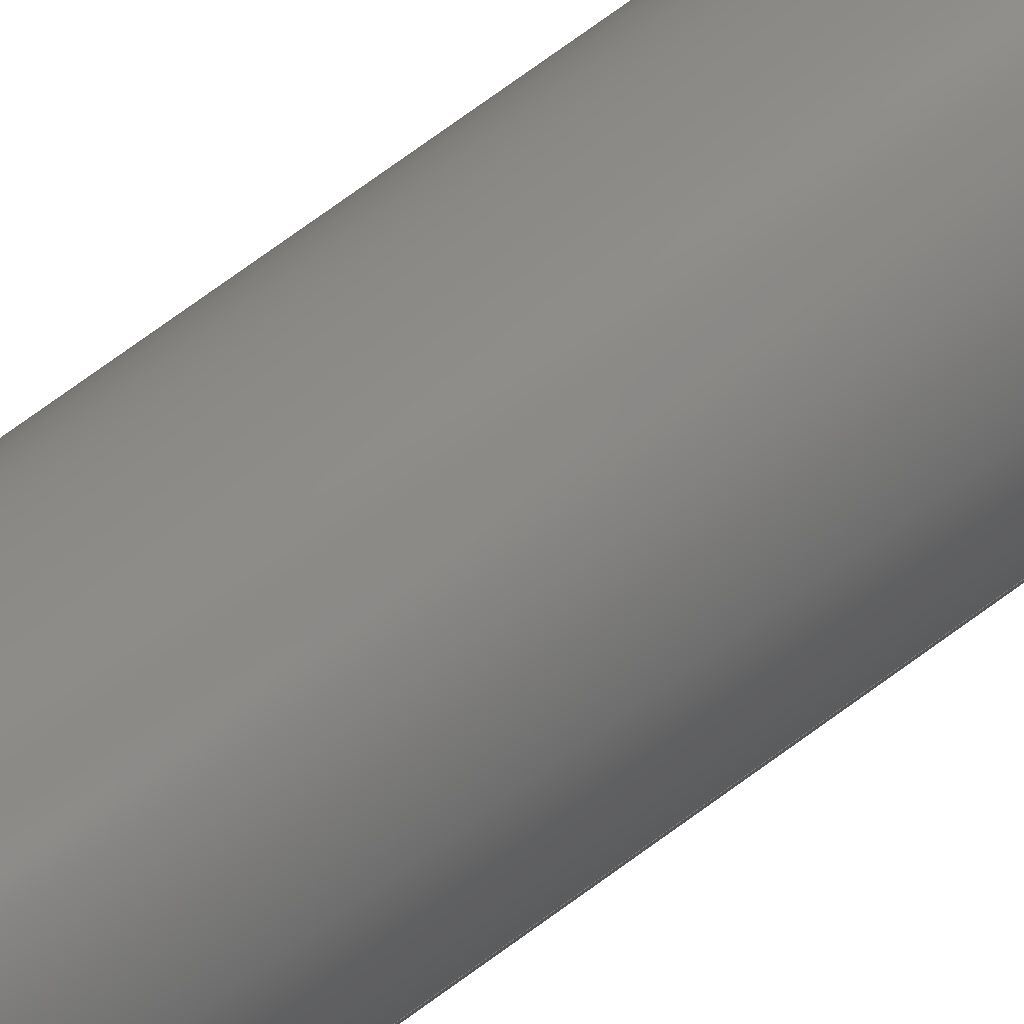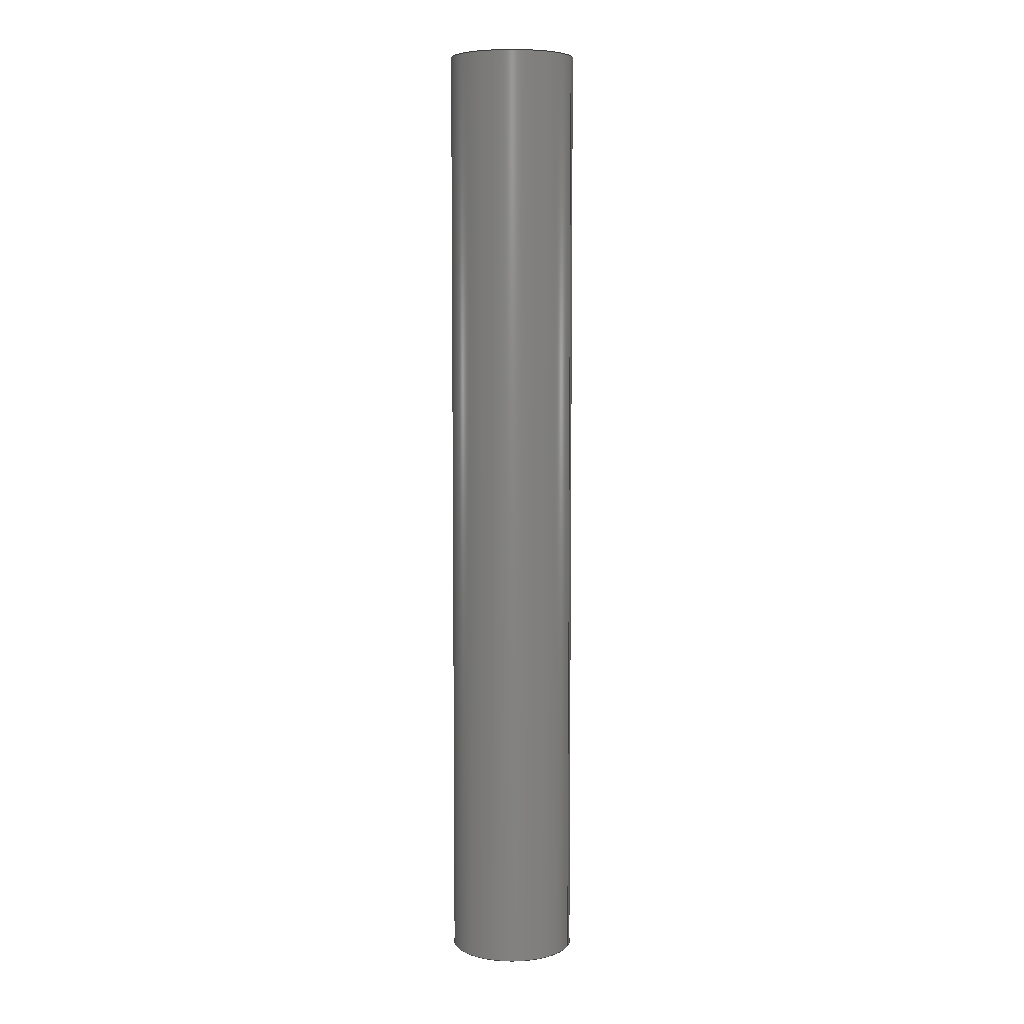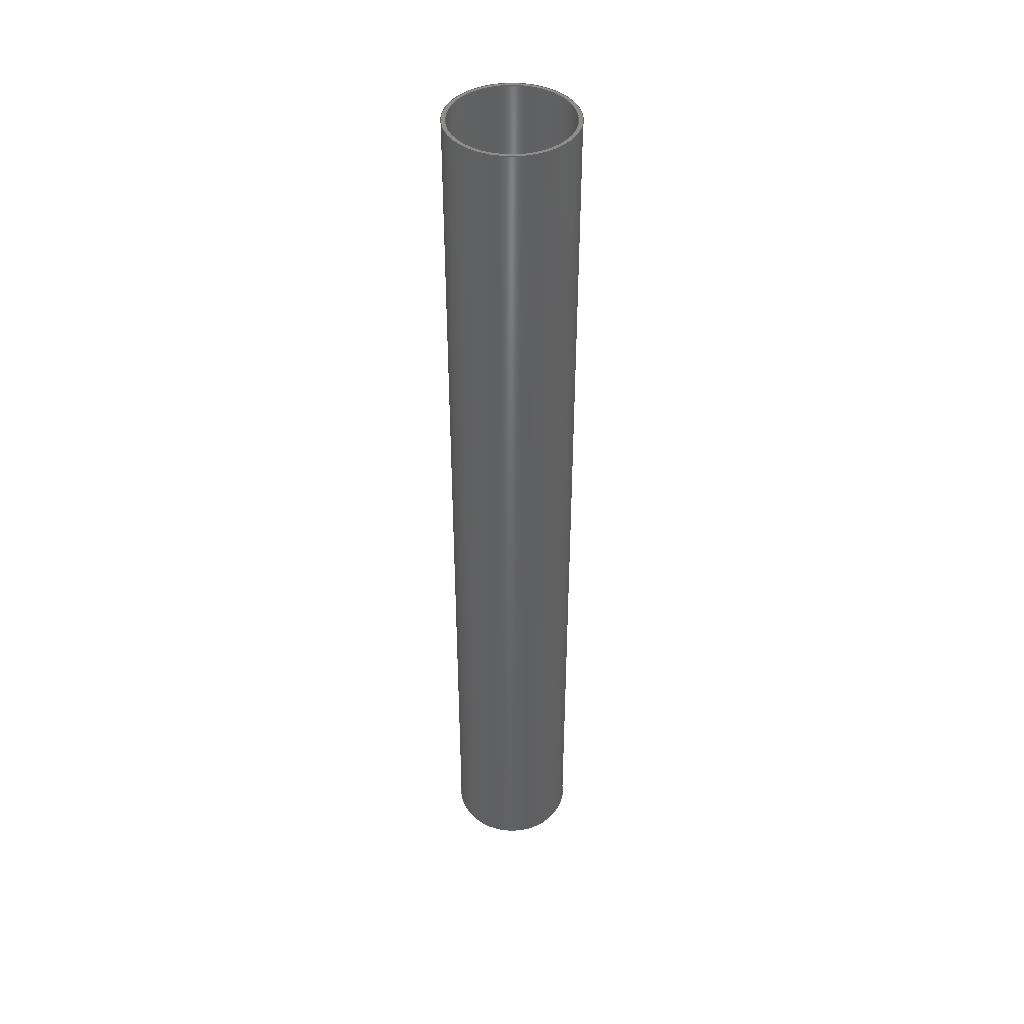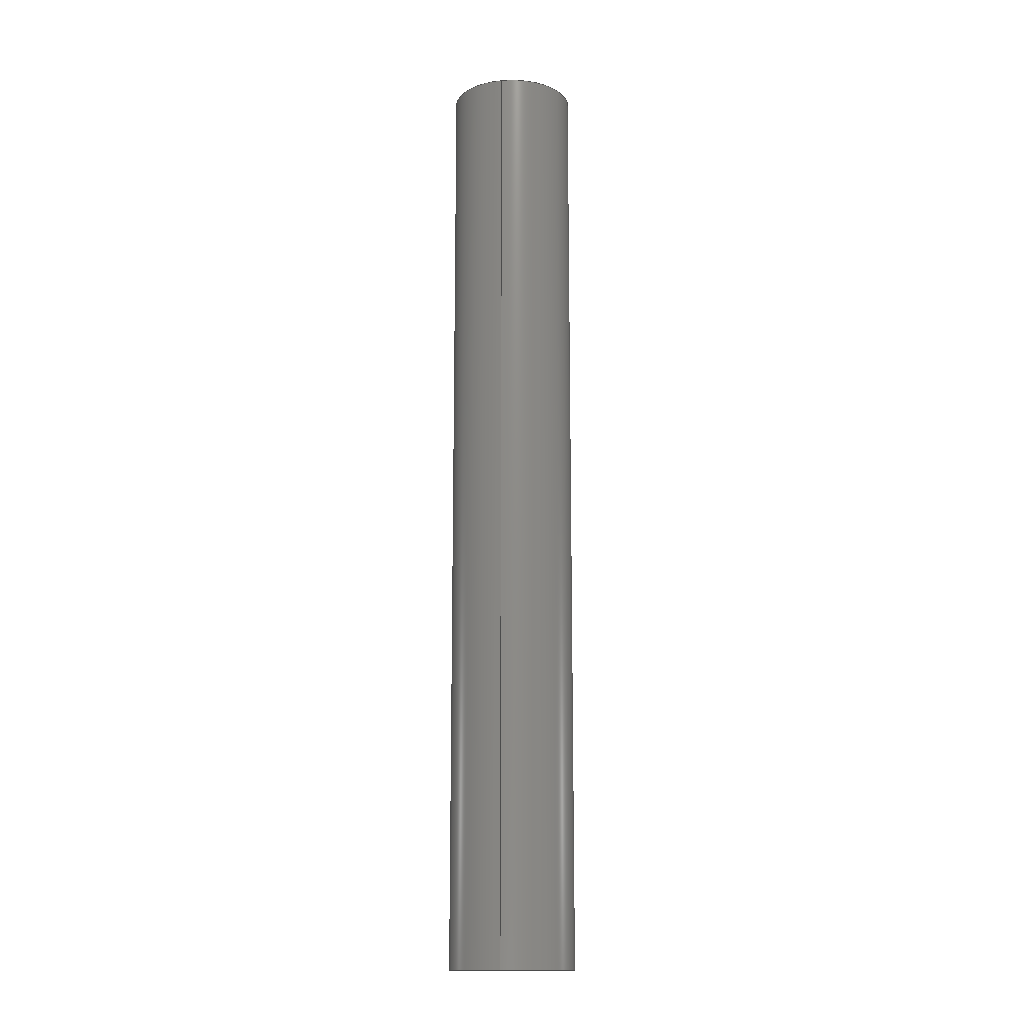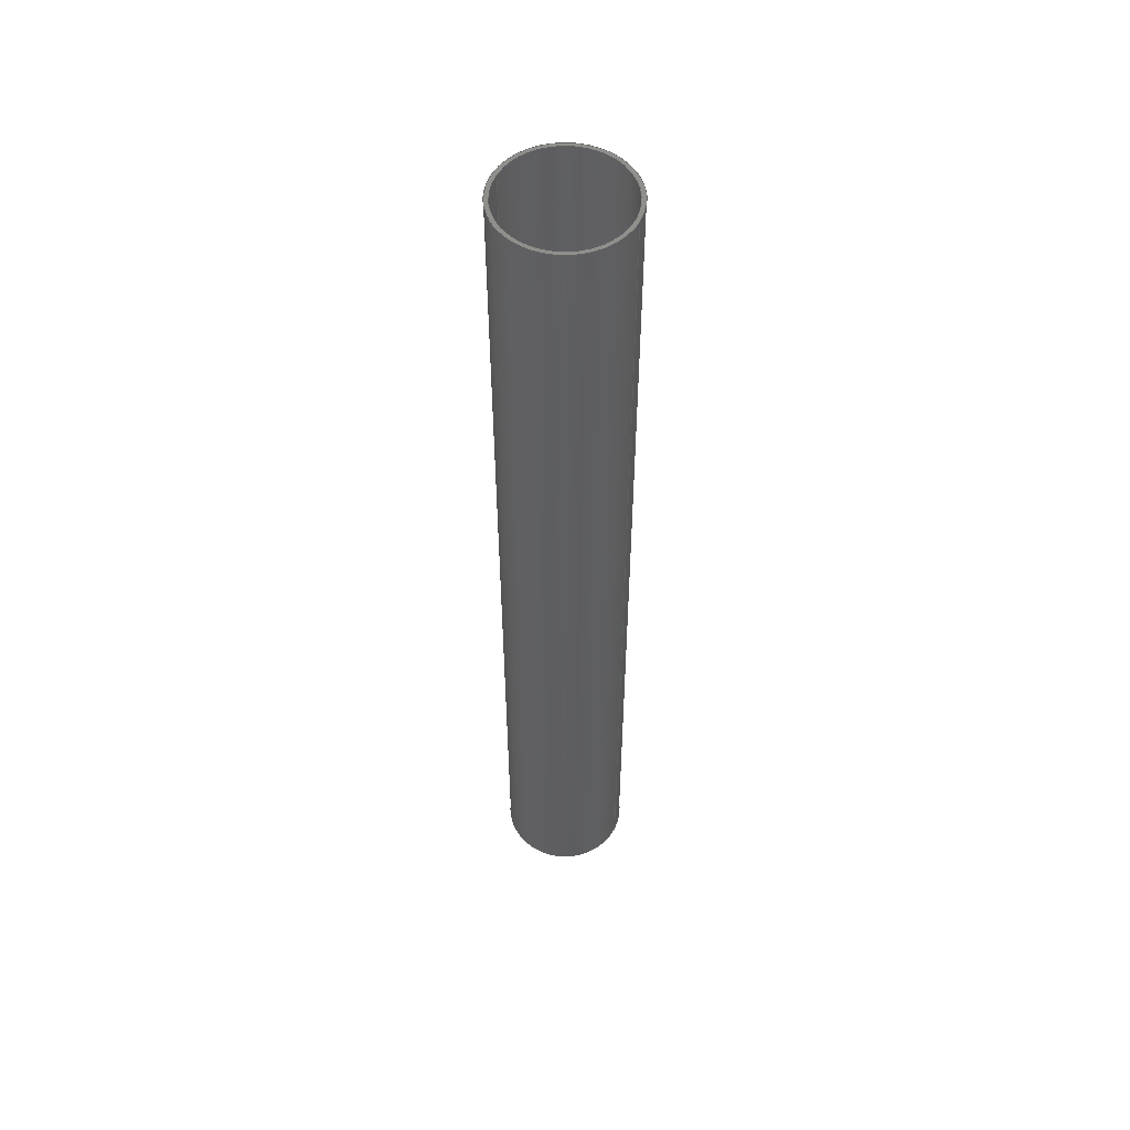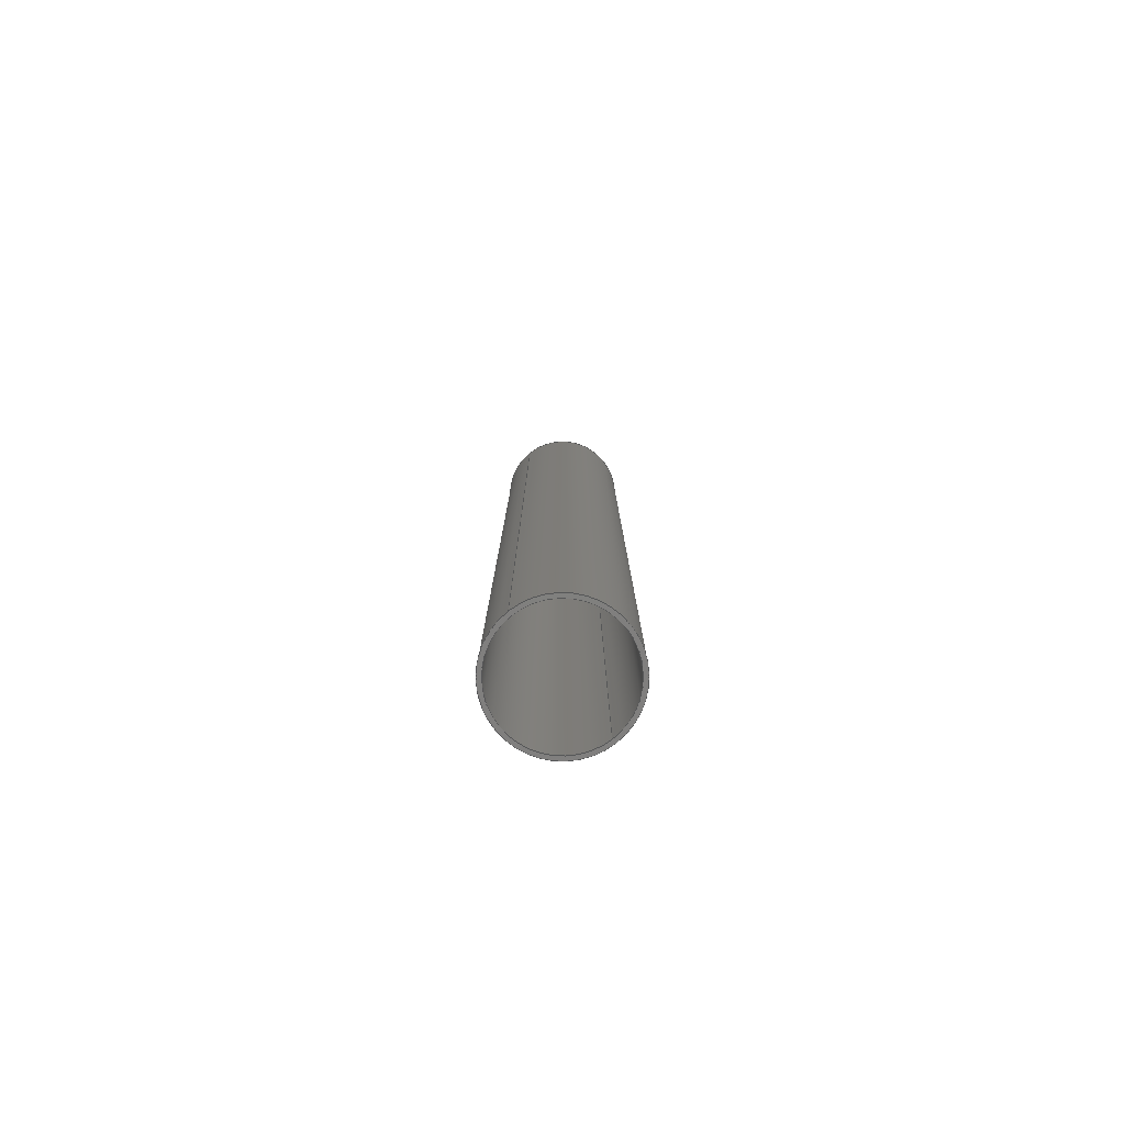
<metadata>
{"format":"step","ext":"stp","renderer":"f3d","projection":"perspective","resolution":1024,"background":"white","views":[{"elev":78.0,"azim":-125.6,"up":"+Z"},{"elev":6.6,"azim":-162.4,"up":"+Y"},{"elev":42.8,"azim":-54.7,"up":"+Y"},{"elev":-14.1,"azim":100.2,"up":"+Y"},{"elev":53.3,"azim":25.6,"up":"+Y"},{"elev":-79.8,"azim":128.3,"up":"+Y"}]}
</metadata>
<code>
ISO-10303-21;
DATA;
#1=PRODUCT('F54_Wing_Joiner_Tube_CFRP_1.5mm','','',(#2)) ;
#2=PRODUCT_CONTEXT(' ',#3,'mechanical') ;
#3=APPLICATION_CONTEXT('managed model based 3d engineering') ;
#4=PRODUCT_DEFINITION('',' ',#170,#5) ;
#5=PRODUCT_DEFINITION_CONTEXT('part definition',#3,' ') ;
#6=PRODUCT_DEFINITION_SHAPE(' ',' ',#4) ;
#7=MECHANICAL_DESIGN_GEOMETRIC_PRESENTATION_REPRESENTATION(' ',(#37),#175) ;
#8=PRODUCT_CATEGORY('part','specification') ;
#9=SHAPE_REPRESENTATION(' ',(#69),#175) ;
#10=CARTESIAN_POINT(' ',(0,0,0)) ;
#11=CARTESIAN_POINT('Axis2P3D Location',(0,0,0)) ;
#12=CARTESIAN_POINT('Axis2P3D Location',(0,-120,0)) ;
#13=CARTESIAN_POINT('Vertex',(-16,-120,0)) ;
#14=CARTESIAN_POINT('Vertex',(16,-120,1.959e-15)) ;
#15=CARTESIAN_POINT('Line Origine',(16,0,1.959e-15)) ;
#16=CARTESIAN_POINT('Vertex',(16,120,1.959e-15)) ;
#17=CARTESIAN_POINT('Axis2P3D Location',(0,120,0)) ;
#18=CARTESIAN_POINT('Vertex',(-16,120,0)) ;
#19=CARTESIAN_POINT('Line Origine',(-16,0,0)) ;
#20=CARTESIAN_POINT('Axis2P3D Location',(0,-120,0)) ;
#21=CARTESIAN_POINT('Axis2P3D Location',(0,120,0)) ;
#22=CARTESIAN_POINT('Axis2P3D Location',(0,0,0)) ;
#23=CARTESIAN_POINT('Line Origine',(15,0,8.498e-15)) ;
#24=CARTESIAN_POINT('Vertex',(15,120,8.498e-15)) ;
#25=CARTESIAN_POINT('Vertex',(15,-120,8.498e-15)) ;
#26=CARTESIAN_POINT('Axis2P3D Location',(0,120,0)) ;
#27=CARTESIAN_POINT('Vertex',(-15,120,0)) ;
#28=CARTESIAN_POINT('Line Origine',(-15,0,-1.7e-14)) ;
#29=CARTESIAN_POINT('Vertex',(-15,-120,0)) ;
#30=CARTESIAN_POINT('Axis2P3D Location',(0,-120,0)) ;
#31=CARTESIAN_POINT('Axis2P3D Location',(0,120,0)) ;
#32=CARTESIAN_POINT('Axis2P3D Location',(0,-120,0)) ;
#33=CARTESIAN_POINT('Axis2P3D Location',(0,120,0)) ;
#34=CARTESIAN_POINT('Axis2P3D Location',(0,-120,0)) ;
#35=PRODUCT_RELATED_PRODUCT_CATEGORY('part',$,(#1)) ;
#36=UNCERTAINTY_MEASURE_WITH_UNIT(LENGTH_MEASURE(0.005),#172,'distance_accuracy_value','CONFUSED CURVE UNCERTAINTY') ;
#37=STYLED_ITEM(' ',(#38),#145) ;
#38=PRESENTATION_STYLE_ASSIGNMENT((#39)) ;
#39=SURFACE_STYLE_USAGE(.BOTH.,#40) ;
#40=SURFACE_SIDE_STYLE(' ',(#41)) ;
#41=SURFACE_STYLE_FILL_AREA(#42) ;
#42=FILL_AREA_STYLE(' ',(#43)) ;
#43=FILL_AREA_STYLE_COLOUR(' ',#162) ;
#44=VECTOR('Line Direction',#51,1) ;
#45=VECTOR('Line Direction',#53,1) ;
#46=VECTOR('Line Direction',#58,1) ;
#47=VECTOR('Line Direction',#60,1) ;
#48=DIRECTION('Axis2P3D Direction',(0,1,-0)) ;
#49=DIRECTION('Axis2P3D XDirection',(-1,0,0)) ;
#50=DIRECTION('Axis2P3D Direction',(0,1,-0)) ;
#51=DIRECTION('Vector Direction',(0,1,0)) ;
#52=DIRECTION('Axis2P3D Direction',(0,1,-0)) ;
#53=DIRECTION('Vector Direction',(0,1,0)) ;
#54=DIRECTION('Axis2P3D Direction',(0,1,-0)) ;
#55=DIRECTION('Axis2P3D Direction',(0,1,-0)) ;
#56=DIRECTION('Axis2P3D Direction',(0,1,-0)) ;
#57=DIRECTION('Axis2P3D XDirection',(-1,0,0)) ;
#58=DIRECTION('Vector Direction',(0,1,0)) ;
#59=DIRECTION('Axis2P3D Direction',(0,1,-0)) ;
#60=DIRECTION('Vector Direction',(0,1,0)) ;
#61=DIRECTION('Axis2P3D Direction',(0,1,-0)) ;
#62=DIRECTION('Axis2P3D Direction',(0,1,-0)) ;
#63=DIRECTION('Axis2P3D Direction',(0,1,-0)) ;
#64=DIRECTION('Axis2P3D Direction',(0,1,-0)) ;
#65=DIRECTION('Axis2P3D XDirection',(-1,0,0)) ;
#66=DIRECTION('Axis2P3D Direction',(0,1,-0)) ;
#67=DIRECTION('Axis2P3D XDirection',(-1,0,0)) ;
#68=SHAPE_REPRESENTATION_RELATIONSHIP(' ',' ',#9,#154) ;
#69=AXIS2_PLACEMENT_3D(' ',#10,$,$) ;
#70=AXIS2_PLACEMENT_3D('Cylinder Axis2P3D',#11,#48,#49) ;
#71=AXIS2_PLACEMENT_3D('Circle Axis2P3D',#12,#50,$) ;
#72=AXIS2_PLACEMENT_3D('Circle Axis2P3D',#17,#52,$) ;
#73=AXIS2_PLACEMENT_3D('Circle Axis2P3D',#20,#54,$) ;
#74=AXIS2_PLACEMENT_3D('Circle Axis2P3D',#21,#55,$) ;
#75=AXIS2_PLACEMENT_3D('Cylinder Axis2P3D',#22,#56,#57) ;
#76=AXIS2_PLACEMENT_3D('Circle Axis2P3D',#26,#59,$) ;
#77=AXIS2_PLACEMENT_3D('Circle Axis2P3D',#30,#61,$) ;
#78=AXIS2_PLACEMENT_3D('Circle Axis2P3D',#31,#62,$) ;
#79=AXIS2_PLACEMENT_3D('Circle Axis2P3D',#32,#63,$) ;
#80=AXIS2_PLACEMENT_3D('Plane Axis2P3D',#33,#64,#65) ;
#81=AXIS2_PLACEMENT_3D('Plane Axis2P3D',#34,#66,#67) ;
#82=LINE('Line',#15,#44) ;
#83=LINE('Line',#19,#45) ;
#84=LINE('Line',#23,#46) ;
#85=LINE('Line',#28,#47) ;
#86=CIRCLE('generated circle',#71,16) ;
#87=CIRCLE('generated circle',#72,16) ;
#88=CIRCLE('generated circle',#73,16) ;
#89=CIRCLE('generated circle',#74,16) ;
#90=CIRCLE('generated circle',#76,15) ;
#91=CIRCLE('generated circle',#77,15) ;
#92=CIRCLE('generated circle',#78,15) ;
#93=CIRCLE('generated circle',#79,15) ;
#94=PLANE('',#80) ;
#95=PLANE('',#81) ;
#96=CYLINDRICAL_SURFACE('generated cylinder',#70,16) ;
#97=CYLINDRICAL_SURFACE('generated cylinder',#75,15) ;
#98=FACE_BOUND('',#142,.T.) ;
#99=FACE_BOUND('',#144,.T.) ;
#100=EDGE_CURVE('',#146,#147,#86,.T.) ;
#101=EDGE_CURVE('',#148,#147,#82,.F.) ;
#102=EDGE_CURVE('',#149,#148,#87,.T.) ;
#103=EDGE_CURVE('',#149,#146,#83,.F.) ;
#104=EDGE_CURVE('',#147,#146,#88,.T.) ;
#105=EDGE_CURVE('',#148,#149,#89,.T.) ;
#106=EDGE_CURVE('',#150,#151,#84,.F.) ;
#107=EDGE_CURVE('',#150,#152,#90,.T.) ;
#108=EDGE_CURVE('',#152,#153,#85,.F.) ;
#109=EDGE_CURVE('',#151,#153,#91,.T.) ;
#110=EDGE_CURVE('',#152,#150,#92,.T.) ;
#111=EDGE_CURVE('',#153,#151,#93,.T.) ;
#112=CLOSED_SHELL('Closed Shell',(#155,#156,#157,#158,#159,#160)) ;
#113=ORIENTED_EDGE('',*,*,#100,.T.) ;
#114=ORIENTED_EDGE('',*,*,#101,.F.) ;
#115=ORIENTED_EDGE('',*,*,#102,.F.) ;
#116=ORIENTED_EDGE('',*,*,#103,.T.) ;
#117=ORIENTED_EDGE('',*,*,#104,.T.) ;
#118=ORIENTED_EDGE('',*,*,#103,.F.) ;
#119=ORIENTED_EDGE('',*,*,#105,.F.) ;
#120=ORIENTED_EDGE('',*,*,#101,.T.) ;
#121=ORIENTED_EDGE('',*,*,#106,.F.) ;
#122=ORIENTED_EDGE('',*,*,#107,.T.) ;
#123=ORIENTED_EDGE('',*,*,#108,.T.) ;
#124=ORIENTED_EDGE('',*,*,#109,.F.) ;
#125=ORIENTED_EDGE('',*,*,#108,.F.) ;
#126=ORIENTED_EDGE('',*,*,#110,.T.) ;
#127=ORIENTED_EDGE('',*,*,#106,.T.) ;
#128=ORIENTED_EDGE('',*,*,#111,.F.) ;
#129=ORIENTED_EDGE('',*,*,#102,.T.) ;
#130=ORIENTED_EDGE('',*,*,#105,.T.) ;
#131=ORIENTED_EDGE('',*,*,#107,.F.) ;
#132=ORIENTED_EDGE('',*,*,#110,.F.) ;
#133=ORIENTED_EDGE('',*,*,#104,.F.) ;
#134=ORIENTED_EDGE('',*,*,#100,.F.) ;
#135=ORIENTED_EDGE('',*,*,#111,.T.) ;
#136=ORIENTED_EDGE('',*,*,#109,.T.) ;
#137=EDGE_LOOP('',(#113,#114,#115,#116)) ;
#138=EDGE_LOOP('',(#117,#118,#119,#120)) ;
#139=EDGE_LOOP('',(#121,#122,#123,#124)) ;
#140=EDGE_LOOP('',(#125,#126,#127,#128)) ;
#141=EDGE_LOOP('',(#129,#130)) ;
#142=EDGE_LOOP('',(#131,#132)) ;
#143=EDGE_LOOP('',(#133,#134)) ;
#144=EDGE_LOOP('',(#135,#136)) ;
#145=MANIFOLD_SOLID_BREP('PartBody',#112) ;
#146=VERTEX_POINT('',#13) ;
#147=VERTEX_POINT('',#14) ;
#148=VERTEX_POINT('',#16) ;
#149=VERTEX_POINT('',#18) ;
#150=VERTEX_POINT('',#24) ;
#151=VERTEX_POINT('',#25) ;
#152=VERTEX_POINT('',#27) ;
#153=VERTEX_POINT('',#29) ;
#154=ADVANCED_BREP_SHAPE_REPRESENTATION('NONE',(#145),#175) ;
#155=ADVANCED_FACE('PartBody',(#163),#96,.T.) ;
#156=ADVANCED_FACE('PartBody',(#164),#96,.T.) ;
#157=ADVANCED_FACE('PartBody',(#165),#97,.F.) ;
#158=ADVANCED_FACE('PartBody',(#166),#97,.F.) ;
#159=ADVANCED_FACE('PartBody',(#167,#98),#94,.T.) ;
#160=ADVANCED_FACE('PartBody',(#168,#99),#95,.F.) ;
#161=APPLICATION_PROTOCOL_DEFINITION('international standard','ap242_managed_model_based_3d_engineering',2014,#3) ;
#162=COLOUR_RGB('Colour',0.8235,0.8235,1) ;
#163=FACE_OUTER_BOUND('',#137,.T.) ;
#164=FACE_OUTER_BOUND('',#138,.T.) ;
#165=FACE_OUTER_BOUND('',#139,.T.) ;
#166=FACE_OUTER_BOUND('',#140,.T.) ;
#167=FACE_OUTER_BOUND('',#141,.T.) ;
#168=FACE_OUTER_BOUND('',#143,.T.) ;
#169=PRODUCT_CATEGORY_RELATIONSHIP(' ',' ',#8,#35) ;
#170=PRODUCT_DEFINITION_FORMATION_WITH_SPECIFIED_SOURCE('',' ',#1,.NOT_KNOWN.) ;
#171=SHAPE_DEFINITION_REPRESENTATION(#6,#9) ;
#172=(LENGTH_UNIT()NAMED_UNIT(*)SI_UNIT(.MILLI.,.METRE.)) ;
#173=(NAMED_UNIT(*)PLANE_ANGLE_UNIT()SI_UNIT($,.RADIAN.)) ;
#174=(NAMED_UNIT(*)SI_UNIT($,.STERADIAN.)SOLID_ANGLE_UNIT()) ;
#175=(GEOMETRIC_REPRESENTATION_CONTEXT(3)GLOBAL_UNCERTAINTY_ASSIGNED_CONTEXT((#36))GLOBAL_UNIT_ASSIGNED_CONTEXT((#172,#173,#174))REPRESENTATION_CONTEXT(' ',' ')) ;
ENDSEC;
END-ISO-10303-21;

</code>
